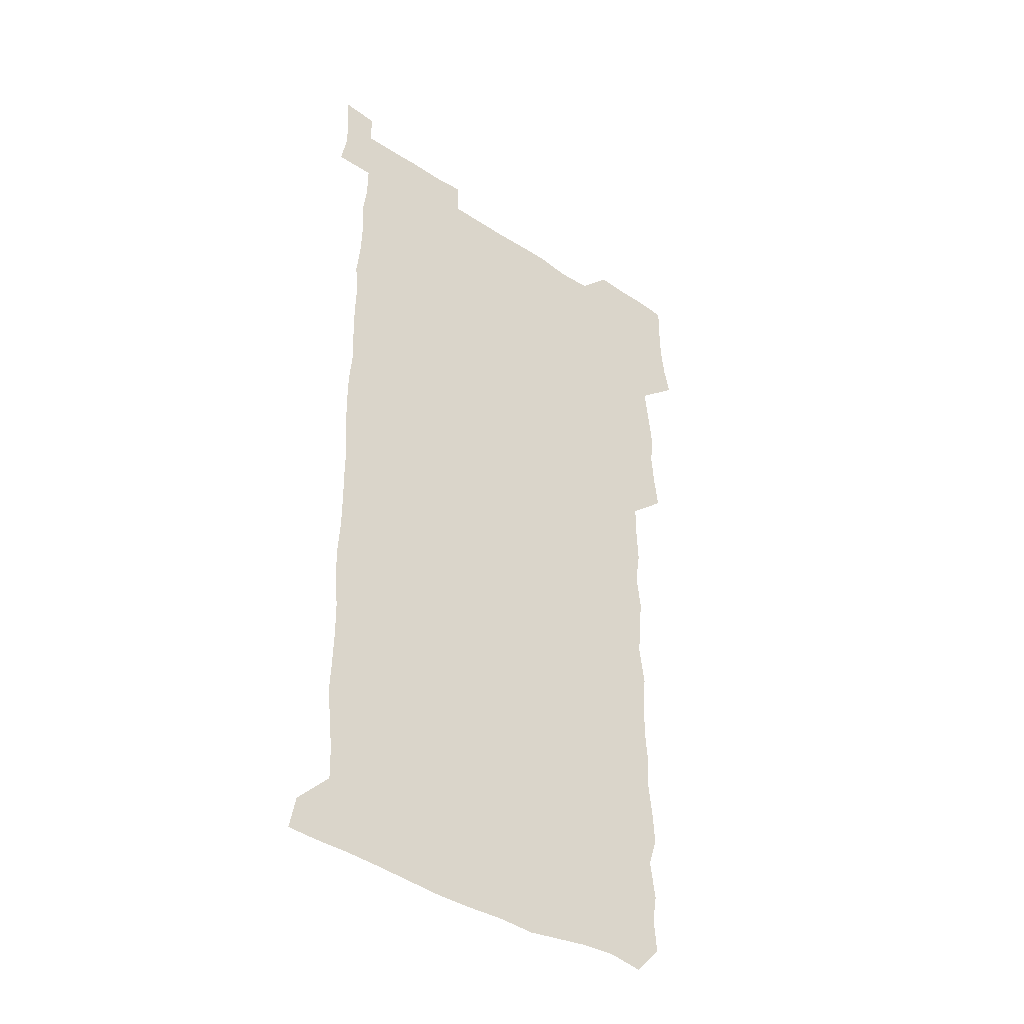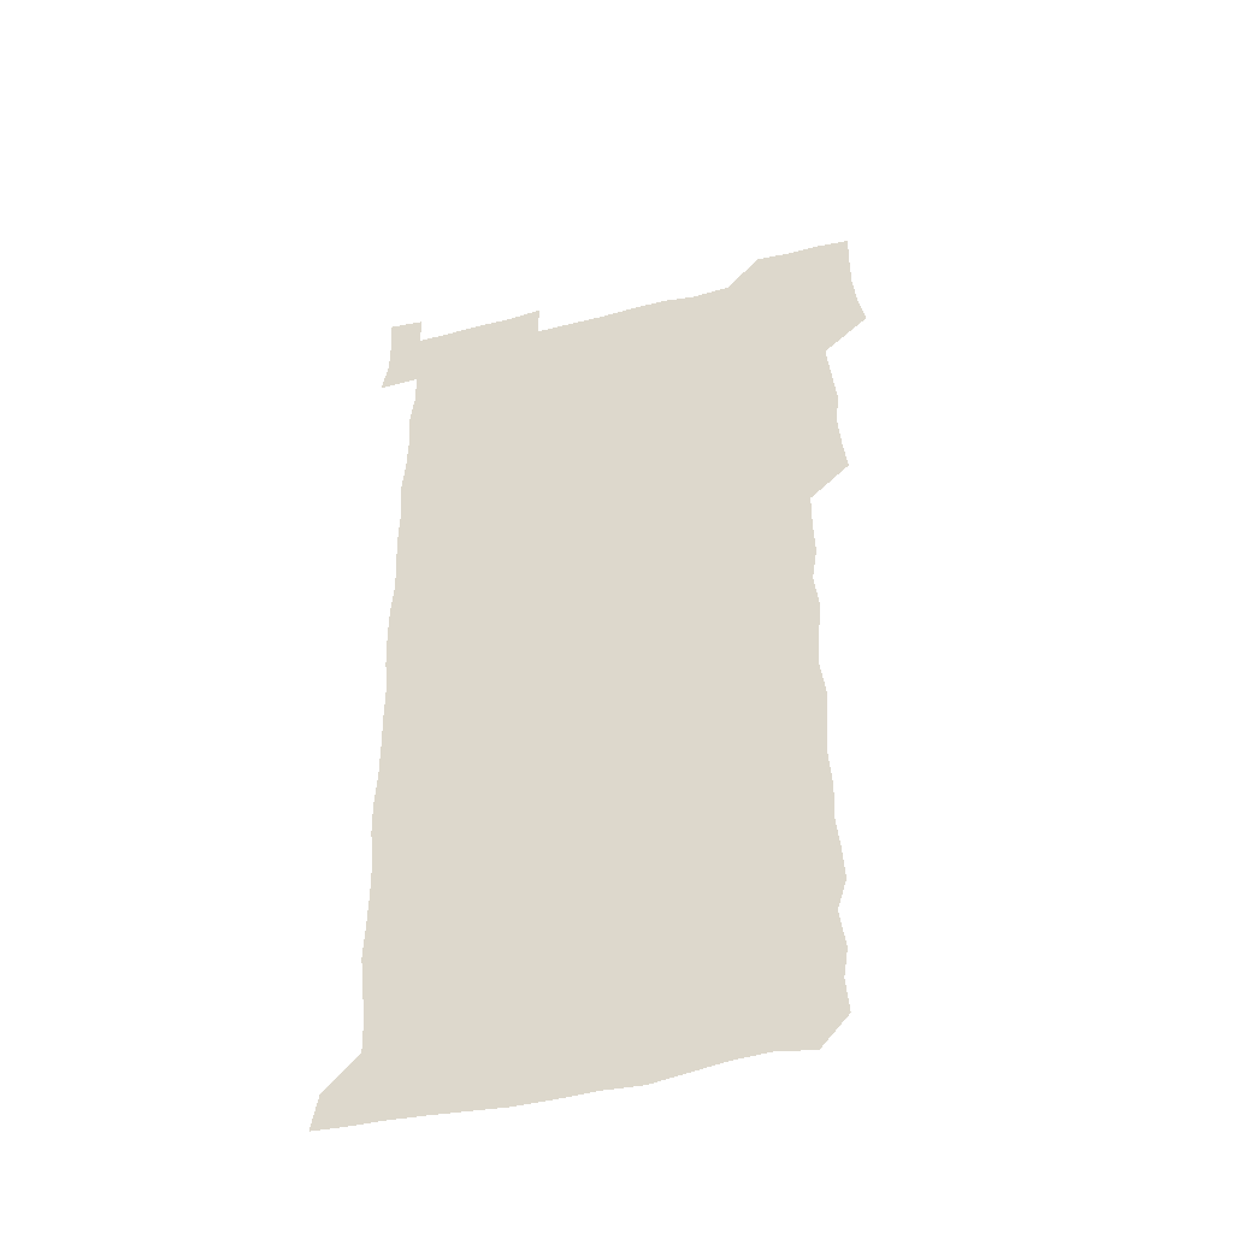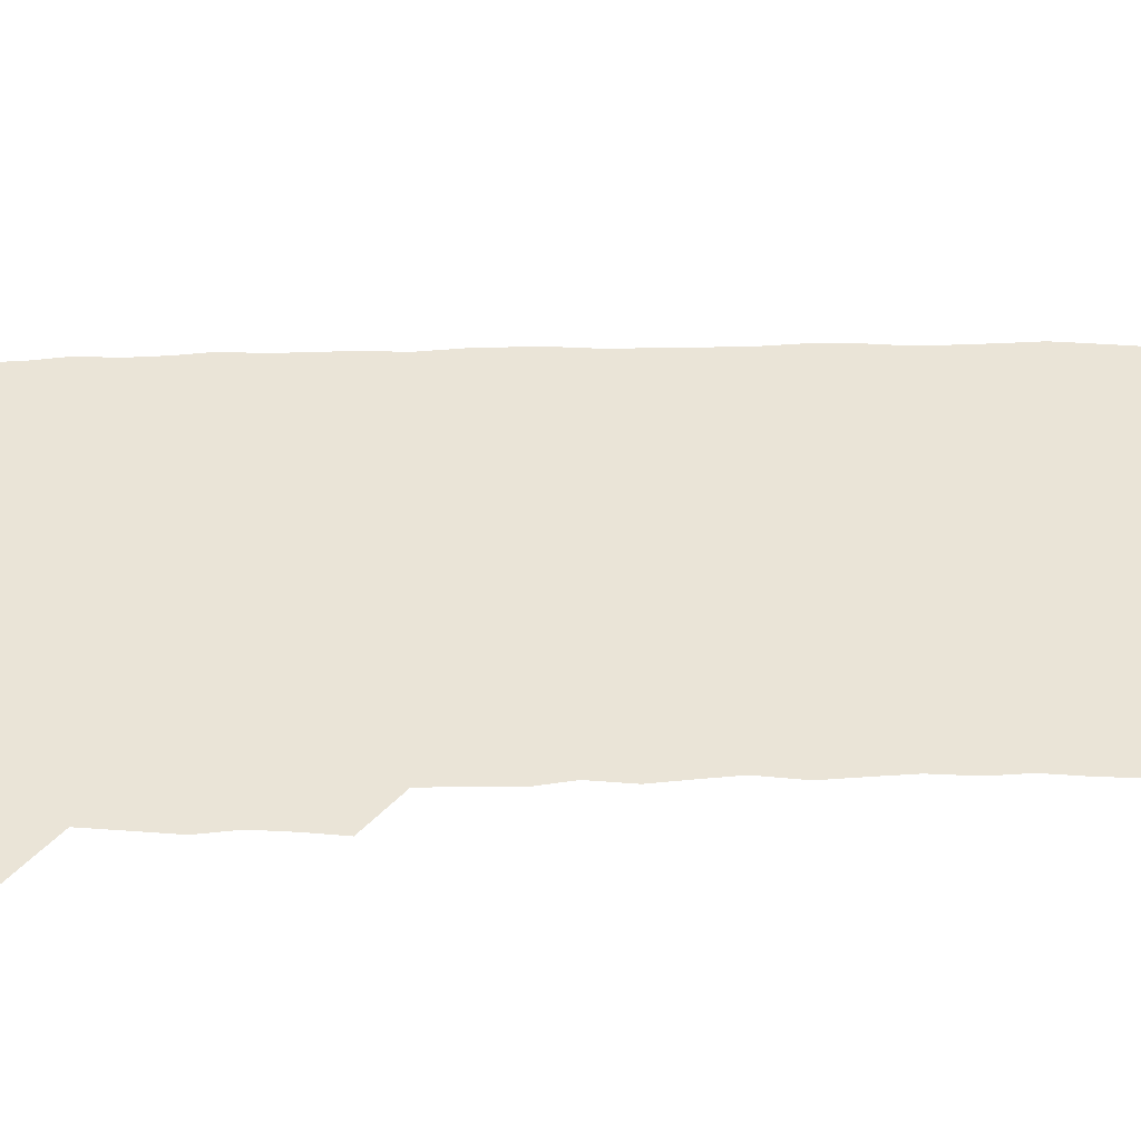
<metadata>
{"format":"obj","ext":"obj","renderer":"f3d","projection":"perspective","resolution":1024,"background":"white","views":[{"elev":-40.4,"azim":140.8,"up":"+Y"},{"elev":-44.3,"azim":-163.7,"up":"+Y"},{"elev":43.8,"azim":-91.5,"up":"+Z"}]}
</metadata>
<code>
v 461.5 527.6 0
v 464.4 540.9 0
v 466.1 555.7 0
v 466.3 570.7 0
v 466.1 586 0
v 475.9 434.3 0
v 477.8 448.7 0
v 479.1 463.9 0
v 477.6 478.6 0
v 479.4 494.3 0
v 481.3 511.1 0
v 481.8 525.8 0
v 479.3 540.7 0
v 483.6 554.5 0
v 481.9 569.8 0
v 480.4 587.1 0
v 494 161.2 0
v 495.2 176.1 0
v 493.2 188.5 0
v 495.6 205.5 0
v 491.5 218.6 0
v 492.5 232.9 0
v 494.2 248.2 0
v 493.4 262.7 0
v 494.8 279.3 0
v 493.9 295.1 0
v 493 309.5 0
v 495.5 327 0
v 494.2 342.1 0
v 492.9 356.4 0
v 494.9 372.9 0
v 492.6 387.8 0
v 493.3 403.6 0
v 493.2 419.4 0
v 496.1 435.8 0
v 495.6 450.5 0
v 496.9 465.6 0
v 496.5 480.5 0
v 495.8 495.4 0
v 497.3 510.8 0
v 497 525.7 0
v 497.8 540.3 0
v 497 555.4 0
v 496.1 570.6 0
v 495 586.8 0
v 505.8 148.3 0
v 511.1 166 0
v 513.9 181.7 0
v 511.4 194.9 0
v 512.4 209.9 0
v 512.2 224.8 0
v 513.9 240.8 0
v 514 255.8 0
v 513.4 270.6 0
v 512.3 284.7 0
v 512.2 299.7 0
v 509.9 313.8 0
v 511 329.4 0
v 511.6 345 0
v 511.2 360.1 0
v 511.6 375.4 0
v 512.6 391.2 0
v 512.8 406.1 0
v 510.1 420.6 0
v 511.3 436.1 0
v 512.3 451.4 0
v 512.1 466 0
v 510.2 480.8 0
v 511.9 495.8 0
v 512.1 510.7 0
v 512.7 525.4 0
v 512.2 540.3 0
v 511.4 555.4 0
v 510.4 570.4 0
v 508.6 587.8 0
v 521.5 150.6 0
v 525.5 166.3 0
v 528.6 183.5 0
v 526.8 196.3 0
v 528 212.1 0
v 528.5 227.4 0
v 528.4 242.1 0
v 528.5 257.1 0
v 528.3 271.9 0
v 527.9 286.6 0
v 527.6 301.4 0
v 527.6 316.6 0
v 527.8 331.7 0
v 527.7 346.6 0
v 527.2 361.4 0
v 527.1 376.4 0
v 527.3 391.5 0
v 527 406.4 0
v 526.6 421.4 0
v 526.7 436.5 0
v 526.1 451.2 0
v 526.3 466.1 0
v 528.4 481.5 0
v 527.3 496 0
v 527.2 510.8 0
v 527.1 525.5 0
v 527.4 539.9 0
v 526.5 554.9 0
v 523.9 571.9 0
v 536.9 149.8 0
v 540.9 167.2 0
v 542.2 183 0
v 543.9 199.7 0
v 543.5 213.8 0
v 543.4 228.3 0
v 543.2 242.9 0
v 542.8 257.4 0
v 542.5 272.1 0
v 542.6 287.2 0
v 542.3 302 0
v 542.8 317.5 0
v 542.1 331.7 0
v 542.1 346.7 0
v 541.9 361.5 0
v 542.5 377.1 0
v 541.6 391.4 0
v 542.9 407.3 0
v 542.2 421.8 0
v 542.3 436.8 0
v 542.6 451.8 0
v 542.4 466.6 0
v 542.1 481.3 0
v 542 496 0
v 542 510.7 0
v 541.7 525.4 0
v 542.9 539.4 0
v 541.1 555.5 0
v 540.1 570.9 0
v 552.3 147.6 0
v 555.1 165 0
v 557 184 0
v 558 200.3 0
v 557.7 213.7 0
v 558 228.8 0
v 557.4 242.8 0
v 557.4 257.8 0
v 557.2 272.5 0
v 556.8 287 0
v 557.2 302.5 0
v 556.6 316.8 0
v 556.9 332 0
v 556.8 346.8 0
v 556 360.8 0
v 556.8 376.8 0
v 556.6 391.6 0
v 557.1 407 0
v 556.9 421.8 0
v 556.6 436.4 0
v 557 451.6 0
v 556.9 466.3 0
v 556.7 481.2 0
v 556.7 496 0
v 556.7 510.7 0
v 556.6 525.3 0
v 557.1 539.4 0
v 556.4 554.5 0
v 554.6 573 0
v 566.9 145.5 0
v 571 167.7 0
v 571.4 182.5 0
v 571.7 198.9 0
v 572.5 215.7 0
v 572.4 229.1 0
v 571.9 242.8 0
v 571.8 257.5 0
v 571.9 272.6 0
v 571.8 287.5 0
v 571.7 302.4 0
v 571.9 317.6 0
v 571.6 332.2 0
v 570.8 346.3 0
v 571.9 362.6 0
v 572 377.6 0
v 571.7 392.1 0
v 571.7 407 0
v 571.6 421.7 0
v 571.5 436.6 0
v 571.9 451.7 0
v 571.3 466.4 0
v 571.4 481.2 0
v 571.7 496.1 0
v 571.6 510.7 0
v 571.5 525.4 0
v 571.5 540 0
v 571.1 555.3 0
v 569.7 572.7 0
v 583.2 146.2 0
v 585.7 167.9 0
v 586.4 183.3 0
v 586.5 198.9 0
v 586.5 213.5 0
v 586.5 229 0
v 586.5 243 0
v 586.4 257 0
v 586.6 273.4 0
v 586.2 287.1 0
v 586.3 302.7 0
v 586.3 317.2 0
v 586.5 332.8 0
v 586.2 347.2 0
v 586.3 362.3 0
v 586.2 376.7 0
v 586.4 392.1 0
v 586.2 406.8 0
v 586.2 421.7 0
v 586.2 436.3 0
v 586.1 451.6 0
v 586.3 466.4 0
v 586.2 481.2 0
v 586.2 496 0
v 586.4 510.7 0
v 586.3 525.4 0
v 586.3 540 0
v 586 555.3 0
v 585.3 571.9 0
v 599.6 145.7 0
v 600.4 166.6 0
v 601 184.4 0
v 601.1 198.5 0
v 600.8 213 0
v 600.4 229.5 0
v 601.2 241.8 0
v 601 256.7 0
v 600.9 273.1 0
v 600.9 287.4 0
v 600.9 301.9 0
v 600.8 316.7 0
v 600.8 333.4 0
v 600.8 347 0
v 601 362.8 0
v 600.9 377.4 0
v 601 391.8 0
v 600.9 406.8 0
v 600.9 421.5 0
v 600.8 436.3 0
v 600.9 451.8 0
v 600.9 466.4 0
v 600.9 481.2 0
v 600.9 496 0
v 601 510.8 0
v 601.1 525.3 0
v 601.1 539.5 0
v 600.9 556.2 0
v 600.7 571.9 0
v 615.7 145.6 0
v 615.6 164.7 0
v 615.3 183.4 0
v 615.5 199.3 0
v 615.5 212.8 0
v 615.3 227.9 0
v 615.5 243.5 0
v 615.5 256.8 0
v 615.3 273.5 0
v 615.3 287.7 0
v 615.6 301.9 0
v 615.5 317.3 0
v 615.4 332.4 0
v 615.4 348.1 0
v 615.5 362.4 0
v 615.7 376.7 0
v 615.5 392.2 0
v 615.6 406.7 0
v 615.6 421.6 0
v 615.4 436.8 0
v 615.6 451.6 0
v 615.5 466.4 0
v 615.6 481.2 0
v 615.9 496.1 0
v 615.7 511 0
v 615.8 525.6 0
v 615.7 540.1 0
v 615.9 555.2 0
v 616 571.8 0
v 615.9 587.7 0
v 631.2 146.6 0
v 630.6 168.3 0
v 630.5 181.8 0
v 629.4 199.7 0
v 629.9 213.2 0
v 630.2 227.2 0
v 629.9 242.9 0
v 629.7 258.3 0
v 629.9 272.8 0
v 630.3 286.8 0
v 630.1 301.9 0
v 630.1 317.2 0
v 629.8 332.8 0
v 629.6 348 0
v 629.8 362.5 0
v 630.1 377 0
v 630.1 392 0
v 630 406.9 0
v 630.2 421.5 0
v 630.9 436.1 0
v 630.1 451.7 0
v 629.9 466.5 0
v 630.2 481.1 0
v 630.4 496.1 0
v 630.5 510.9 0
v 630.5 525.7 0
v 630.5 540.4 0
v 630.7 555.1 0
v 631 570.3 0
v 630.8 586.2 0
v 647.5 147.7 0
v 645.2 167.8 0
v 645 182.2 0
v 644.8 197.4 0
v 644.8 212.1 0
v 644.8 226.9 0
v 644.2 242.6 0
v 645.6 256.1 0
v 644.5 272.4 0
v 643.8 288.5 0
v 644.1 302.6 0
v 644.7 316.7 0
v 644.5 332 0
v 645.8 346.2 0
v 644.4 362.2 0
v 645.1 376.6 0
v 645.8 391.1 0
v 645 406.6 0
v 644.9 421.5 0
v 645.1 436.4 0
v 644.5 451.6 0
v 645.8 466.2 0
v 644.9 481.3 0
v 645.3 496 0
v 645.4 510.9 0
v 645.5 525.8 0
v 645.4 540.5 0
v 645.6 555.4 0
v 645.7 570.1 0
v 645.8 586.4 0
v 663 148.4 0
v 658.9 168.6 0
v 659.5 181.4 0
v 660 195.4 0
v 659.5 211.1 0
v 659.1 226.5 0
v 659.5 241 0
v 659.9 255.7 0
v 659.4 271.2 0
v 660 286 0
v 660.2 300.7 0
v 658.9 316.4 0
v 660.5 330.4 0
v 661 345.2 0
v 659.1 361.6 0
v 660.2 376 0
v 660.6 390.8 0
v 659.7 406.2 0
v 659.8 421 0
v 660.6 435.9 0
v 660.2 451 0
v 661.3 465.8 0
v 660.3 481.1 0
v 660.3 495.9 0
v 660.6 510.8 0
v 661.6 525.9 0
v 660.8 540.9 0
v 660.6 555.9 0
v 660.4 570.3 0
v 660.9 585.7 0
v 678.1 148.5 0
v 674.4 165.5 0
v 673.8 179 0
v 674.1 193.7 0
v 675.6 207.7 0
v 677.1 221.8 0
v 676.5 237 0
v 676.1 252.4 0
v 676.3 267.6 0
v 677.8 282.2 0
v 678.1 296.9 0
v 677.1 312.6 0
v 677 328 0
v 677.2 343.2 0
v 677 358.9 0
v 678.3 373.8 0
v 678.7 388.6 0
v 678.5 403.7 0
v 677.2 419.4 0
v 677.8 434.7 0
v 678.1 450 0
v 677.5 465.2 0
v 678.9 480.1 0
v 677.3 495.4 0
v 676.8 510.6 0
v 677.8 525.7 0
v 675.8 541.5 0
v 675.7 556.8 0
v 675.4 570.7 0
v 675.7 585.5 0
v 676 600 0
v 691.4 149.1 0
v 688.6 163.7 0
v 693.5 556.3 0
v 690.8 571.2 0
v 690.7 585.9 0
v 691.9 601.4 0
f 11 12 1
f 1 12 2
f 12 13 2
f 2 13 3
f 13 14 3
f 3 14 4
f 14 15 4
f 4 15 5
f 15 16 5
f 34 35 6
f 6 35 7
f 35 36 7
f 7 36 8
f 36 37 8
f 8 37 9
f 37 38 9
f 9 38 10
f 38 39 10
f 10 39 11
f 39 40 11
f 11 40 12
f 40 41 12
f 12 41 13
f 41 42 13
f 13 42 14
f 42 43 14
f 14 43 15
f 43 44 15
f 15 44 16
f 44 45 16
f 46 47 17
f 17 47 18
f 47 48 18
f 18 48 19
f 48 49 19
f 19 49 20
f 49 50 20
f 20 50 21
f 50 51 21
f 21 51 22
f 51 52 22
f 22 52 23
f 52 53 23
f 23 53 24
f 53 54 24
f 24 54 25
f 54 55 25
f 25 55 26
f 55 56 26
f 26 56 27
f 56 57 27
f 27 57 28
f 57 58 28
f 28 58 29
f 58 59 29
f 29 59 30
f 59 60 30
f 30 60 31
f 60 61 31
f 31 61 32
f 61 62 32
f 32 62 33
f 62 63 33
f 33 63 34
f 63 64 34
f 34 64 35
f 64 65 35
f 35 65 36
f 65 66 36
f 36 66 37
f 66 67 37
f 37 67 38
f 67 68 38
f 38 68 39
f 68 69 39
f 39 69 40
f 69 70 40
f 40 70 41
f 70 71 41
f 41 71 42
f 71 72 42
f 42 72 43
f 72 73 43
f 43 73 44
f 73 74 44
f 44 74 45
f 74 75 45
f 46 76 47
f 76 77 47
f 47 77 48
f 77 78 48
f 48 78 49
f 78 79 49
f 49 79 50
f 79 80 50
f 50 80 51
f 80 81 51
f 51 81 52
f 81 82 52
f 52 82 53
f 82 83 53
f 53 83 54
f 83 84 54
f 54 84 55
f 84 85 55
f 55 85 56
f 85 86 56
f 56 86 57
f 86 87 57
f 57 87 58
f 87 88 58
f 58 88 59
f 88 89 59
f 59 89 60
f 89 90 60
f 60 90 61
f 90 91 61
f 61 91 62
f 91 92 62
f 62 92 63
f 92 93 63
f 63 93 64
f 93 94 64
f 64 94 65
f 94 95 65
f 65 95 66
f 95 96 66
f 66 96 67
f 96 97 67
f 67 97 68
f 97 98 68
f 68 98 69
f 98 99 69
f 69 99 70
f 99 100 70
f 70 100 71
f 100 101 71
f 71 101 72
f 101 102 72
f 72 102 73
f 102 103 73
f 73 103 74
f 103 104 74
f 74 104 75
f 76 105 77
f 105 106 77
f 77 106 78
f 106 107 78
f 78 107 79
f 107 108 79
f 79 108 80
f 108 109 80
f 80 109 81
f 109 110 81
f 81 110 82
f 110 111 82
f 82 111 83
f 111 112 83
f 83 112 84
f 112 113 84
f 84 113 85
f 113 114 85
f 85 114 86
f 114 115 86
f 86 115 87
f 115 116 87
f 87 116 88
f 116 117 88
f 88 117 89
f 117 118 89
f 89 118 90
f 118 119 90
f 90 119 91
f 119 120 91
f 91 120 92
f 120 121 92
f 92 121 93
f 121 122 93
f 93 122 94
f 122 123 94
f 94 123 95
f 123 124 95
f 95 124 96
f 124 125 96
f 96 125 97
f 125 126 97
f 97 126 98
f 126 127 98
f 98 127 99
f 127 128 99
f 99 128 100
f 128 129 100
f 100 129 101
f 129 130 101
f 101 130 102
f 130 131 102
f 102 131 103
f 131 132 103
f 103 132 104
f 132 133 104
f 105 134 106
f 134 135 106
f 106 135 107
f 135 136 107
f 107 136 108
f 136 137 108
f 108 137 109
f 137 138 109
f 109 138 110
f 138 139 110
f 110 139 111
f 139 140 111
f 111 140 112
f 140 141 112
f 112 141 113
f 141 142 113
f 113 142 114
f 142 143 114
f 114 143 115
f 143 144 115
f 115 144 116
f 144 145 116
f 116 145 117
f 145 146 117
f 117 146 118
f 146 147 118
f 118 147 119
f 147 148 119
f 119 148 120
f 148 149 120
f 120 149 121
f 149 150 121
f 121 150 122
f 150 151 122
f 122 151 123
f 151 152 123
f 123 152 124
f 152 153 124
f 124 153 125
f 153 154 125
f 125 154 126
f 154 155 126
f 126 155 127
f 155 156 127
f 127 156 128
f 156 157 128
f 128 157 129
f 157 158 129
f 129 158 130
f 158 159 130
f 130 159 131
f 159 160 131
f 131 160 132
f 160 161 132
f 132 161 133
f 161 162 133
f 134 163 135
f 163 164 135
f 135 164 136
f 164 165 136
f 136 165 137
f 165 166 137
f 137 166 138
f 166 167 138
f 138 167 139
f 167 168 139
f 139 168 140
f 168 169 140
f 140 169 141
f 169 170 141
f 141 170 142
f 170 171 142
f 142 171 143
f 171 172 143
f 143 172 144
f 172 173 144
f 144 173 145
f 173 174 145
f 145 174 146
f 174 175 146
f 146 175 147
f 175 176 147
f 147 176 148
f 176 177 148
f 148 177 149
f 177 178 149
f 149 178 150
f 178 179 150
f 150 179 151
f 179 180 151
f 151 180 152
f 180 181 152
f 152 181 153
f 181 182 153
f 153 182 154
f 182 183 154
f 154 183 155
f 183 184 155
f 155 184 156
f 184 185 156
f 156 185 157
f 185 186 157
f 157 186 158
f 186 187 158
f 158 187 159
f 187 188 159
f 159 188 160
f 188 189 160
f 160 189 161
f 189 190 161
f 161 190 162
f 190 191 162
f 163 192 164
f 192 193 164
f 164 193 165
f 193 194 165
f 165 194 166
f 194 195 166
f 166 195 167
f 195 196 167
f 167 196 168
f 196 197 168
f 168 197 169
f 197 198 169
f 169 198 170
f 198 199 170
f 170 199 171
f 199 200 171
f 171 200 172
f 200 201 172
f 172 201 173
f 201 202 173
f 173 202 174
f 202 203 174
f 174 203 175
f 203 204 175
f 175 204 176
f 204 205 176
f 176 205 177
f 205 206 177
f 177 206 178
f 206 207 178
f 178 207 179
f 207 208 179
f 179 208 180
f 208 209 180
f 180 209 181
f 209 210 181
f 181 210 182
f 210 211 182
f 182 211 183
f 211 212 183
f 183 212 184
f 212 213 184
f 184 213 185
f 213 214 185
f 185 214 186
f 214 215 186
f 186 215 187
f 215 216 187
f 187 216 188
f 216 217 188
f 188 217 189
f 217 218 189
f 189 218 190
f 218 219 190
f 190 219 191
f 219 220 191
f 192 221 193
f 221 222 193
f 193 222 194
f 222 223 194
f 194 223 195
f 223 224 195
f 195 224 196
f 224 225 196
f 196 225 197
f 225 226 197
f 197 226 198
f 226 227 198
f 198 227 199
f 227 228 199
f 199 228 200
f 228 229 200
f 200 229 201
f 229 230 201
f 201 230 202
f 230 231 202
f 202 231 203
f 231 232 203
f 203 232 204
f 232 233 204
f 204 233 205
f 233 234 205
f 205 234 206
f 234 235 206
f 206 235 207
f 235 236 207
f 207 236 208
f 236 237 208
f 208 237 209
f 237 238 209
f 209 238 210
f 238 239 210
f 210 239 211
f 239 240 211
f 211 240 212
f 240 241 212
f 212 241 213
f 241 242 213
f 213 242 214
f 242 243 214
f 214 243 215
f 243 244 215
f 215 244 216
f 244 245 216
f 216 245 217
f 245 246 217
f 217 246 218
f 246 247 218
f 218 247 219
f 247 248 219
f 219 248 220
f 248 249 220
f 221 250 222
f 250 251 222
f 222 251 223
f 251 252 223
f 223 252 224
f 252 253 224
f 224 253 225
f 253 254 225
f 225 254 226
f 254 255 226
f 226 255 227
f 255 256 227
f 227 256 228
f 256 257 228
f 228 257 229
f 257 258 229
f 229 258 230
f 258 259 230
f 230 259 231
f 259 260 231
f 231 260 232
f 260 261 232
f 232 261 233
f 261 262 233
f 233 262 234
f 262 263 234
f 234 263 235
f 263 264 235
f 235 264 236
f 264 265 236
f 236 265 237
f 265 266 237
f 237 266 238
f 266 267 238
f 238 267 239
f 267 268 239
f 239 268 240
f 268 269 240
f 240 269 241
f 269 270 241
f 241 270 242
f 270 271 242
f 242 271 243
f 271 272 243
f 243 272 244
f 272 273 244
f 244 273 245
f 273 274 245
f 245 274 246
f 274 275 246
f 246 275 247
f 275 276 247
f 247 276 248
f 276 277 248
f 248 277 249
f 277 278 249
f 250 280 251
f 280 281 251
f 251 281 252
f 281 282 252
f 252 282 253
f 282 283 253
f 253 283 254
f 283 284 254
f 254 284 255
f 284 285 255
f 255 285 256
f 285 286 256
f 256 286 257
f 286 287 257
f 257 287 258
f 287 288 258
f 258 288 259
f 288 289 259
f 259 289 260
f 289 290 260
f 260 290 261
f 290 291 261
f 261 291 262
f 291 292 262
f 262 292 263
f 292 293 263
f 263 293 264
f 293 294 264
f 264 294 265
f 294 295 265
f 265 295 266
f 295 296 266
f 266 296 267
f 296 297 267
f 267 297 268
f 297 298 268
f 268 298 269
f 298 299 269
f 269 299 270
f 299 300 270
f 270 300 271
f 300 301 271
f 271 301 272
f 301 302 272
f 272 302 273
f 302 303 273
f 273 303 274
f 303 304 274
f 274 304 275
f 304 305 275
f 275 305 276
f 305 306 276
f 276 306 277
f 306 307 277
f 277 307 278
f 307 308 278
f 278 308 279
f 308 309 279
f 280 310 281
f 310 311 281
f 281 311 282
f 311 312 282
f 282 312 283
f 312 313 283
f 283 313 284
f 313 314 284
f 284 314 285
f 314 315 285
f 285 315 286
f 315 316 286
f 286 316 287
f 316 317 287
f 287 317 288
f 317 318 288
f 288 318 289
f 318 319 289
f 289 319 290
f 319 320 290
f 290 320 291
f 320 321 291
f 291 321 292
f 321 322 292
f 292 322 293
f 322 323 293
f 293 323 294
f 323 324 294
f 294 324 295
f 324 325 295
f 295 325 296
f 325 326 296
f 296 326 297
f 326 327 297
f 297 327 298
f 327 328 298
f 298 328 299
f 328 329 299
f 299 329 300
f 329 330 300
f 300 330 301
f 330 331 301
f 301 331 302
f 331 332 302
f 302 332 303
f 332 333 303
f 303 333 304
f 333 334 304
f 304 334 305
f 334 335 305
f 305 335 306
f 335 336 306
f 306 336 307
f 336 337 307
f 307 337 308
f 337 338 308
f 308 338 309
f 338 339 309
f 310 340 311
f 340 341 311
f 311 341 312
f 341 342 312
f 312 342 313
f 342 343 313
f 313 343 314
f 343 344 314
f 314 344 315
f 344 345 315
f 315 345 316
f 345 346 316
f 316 346 317
f 346 347 317
f 317 347 318
f 347 348 318
f 318 348 319
f 348 349 319
f 319 349 320
f 349 350 320
f 320 350 321
f 350 351 321
f 321 351 322
f 351 352 322
f 322 352 323
f 352 353 323
f 323 353 324
f 353 354 324
f 324 354 325
f 354 355 325
f 325 355 326
f 355 356 326
f 326 356 327
f 356 357 327
f 327 357 328
f 357 358 328
f 328 358 329
f 358 359 329
f 329 359 330
f 359 360 330
f 330 360 331
f 360 361 331
f 331 361 332
f 361 362 332
f 332 362 333
f 362 363 333
f 333 363 334
f 363 364 334
f 334 364 335
f 364 365 335
f 335 365 336
f 365 366 336
f 336 366 337
f 366 367 337
f 337 367 338
f 367 368 338
f 338 368 339
f 368 369 339
f 340 370 341
f 370 371 341
f 341 371 342
f 371 372 342
f 342 372 343
f 372 373 343
f 343 373 344
f 373 374 344
f 344 374 345
f 374 375 345
f 345 375 346
f 375 376 346
f 346 376 347
f 376 377 347
f 347 377 348
f 377 378 348
f 348 378 349
f 378 379 349
f 349 379 350
f 379 380 350
f 350 380 351
f 380 381 351
f 351 381 352
f 381 382 352
f 352 382 353
f 382 383 353
f 353 383 354
f 383 384 354
f 354 384 355
f 384 385 355
f 355 385 356
f 385 386 356
f 356 386 357
f 386 387 357
f 357 387 358
f 387 388 358
f 358 388 359
f 388 389 359
f 359 389 360
f 389 390 360
f 360 390 361
f 390 391 361
f 361 391 362
f 391 392 362
f 362 392 363
f 392 393 363
f 363 393 364
f 393 394 364
f 364 394 365
f 394 395 365
f 365 395 366
f 395 396 366
f 366 396 367
f 396 397 367
f 367 397 368
f 397 398 368
f 368 398 369
f 398 399 369
f 370 401 371
f 401 402 371
f 371 402 372
f 397 403 398
f 403 404 398
f 398 404 399
f 404 405 399
f 399 405 400
f 405 406 400

</code>
